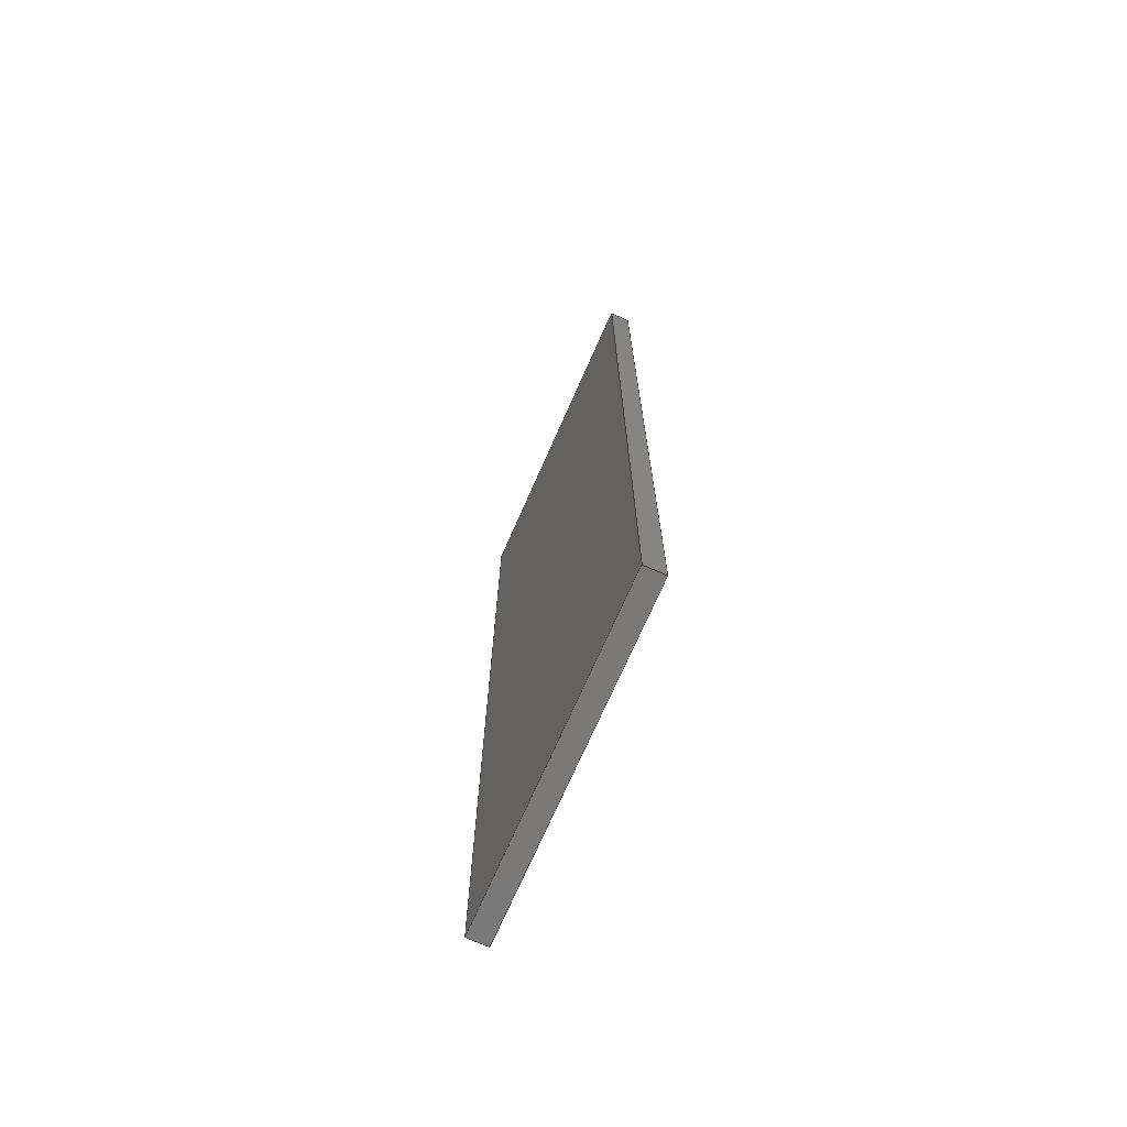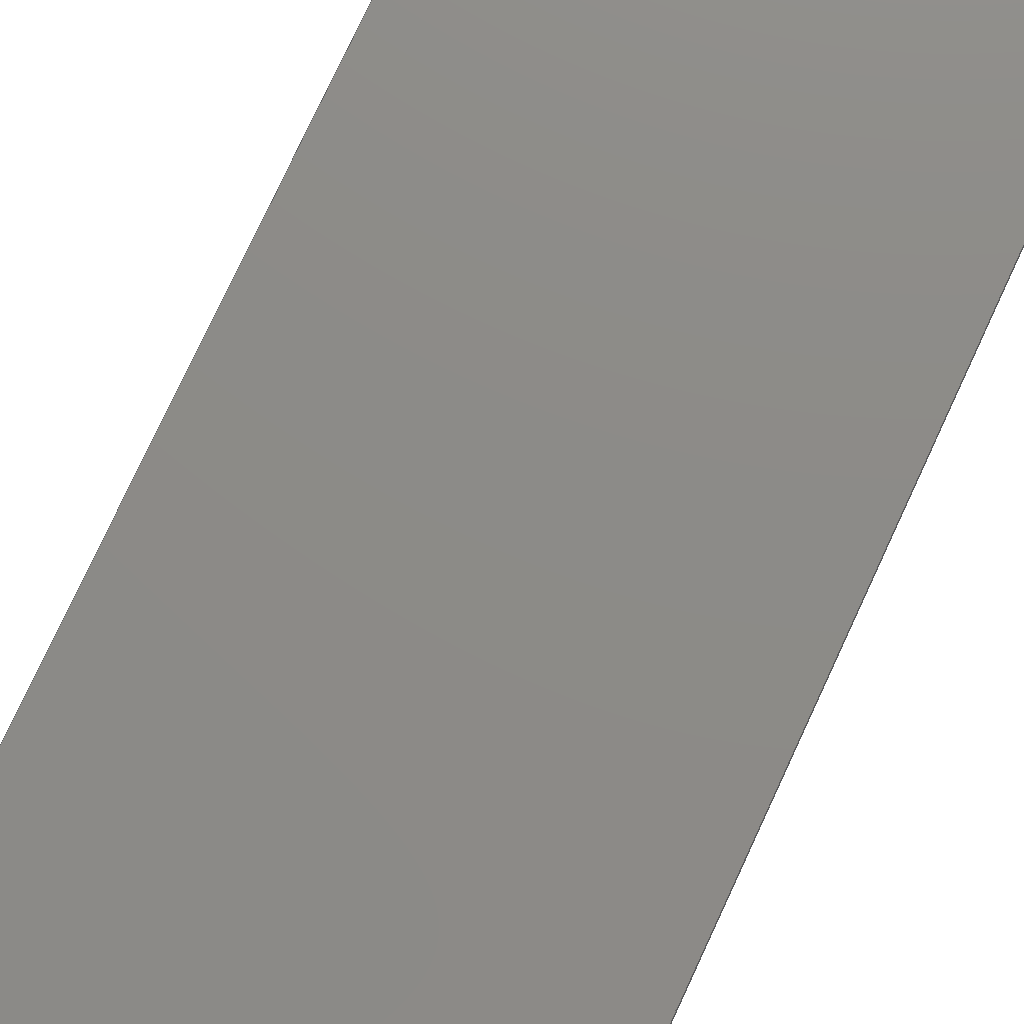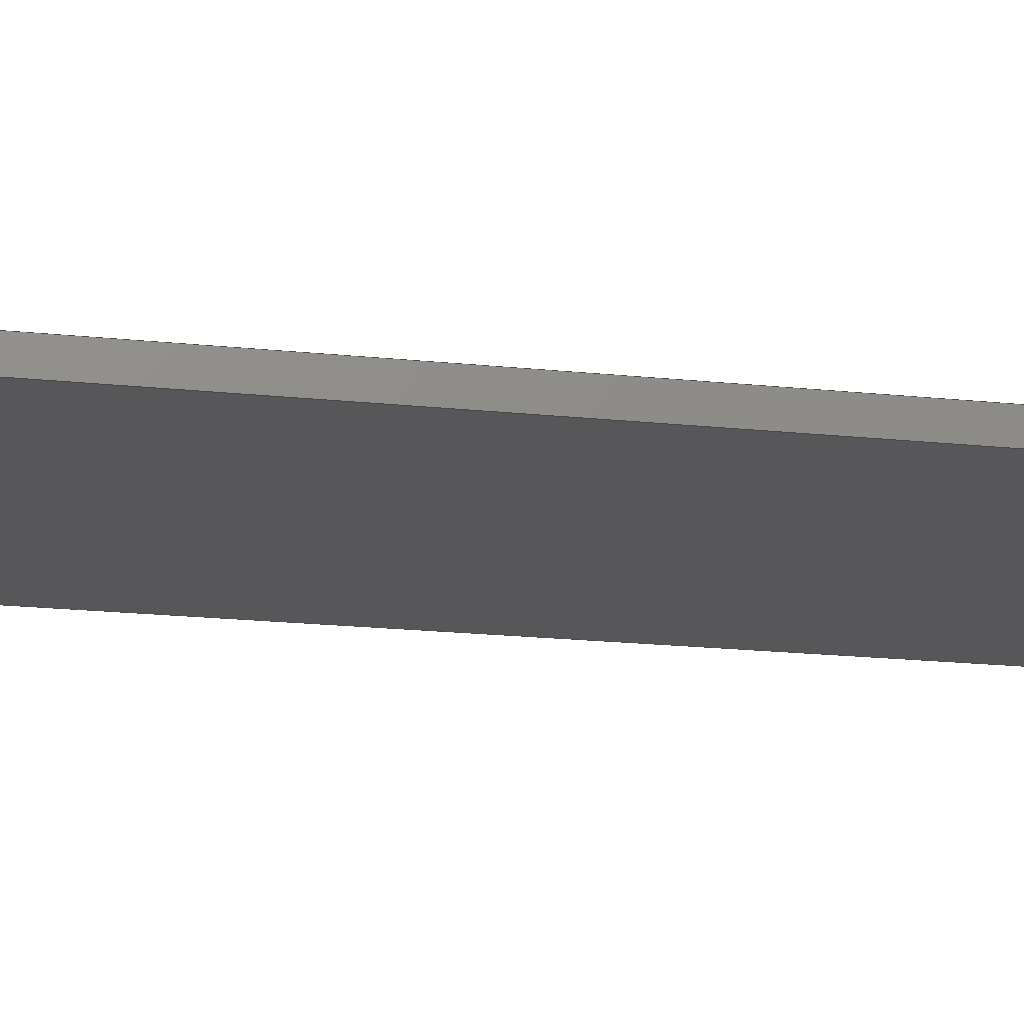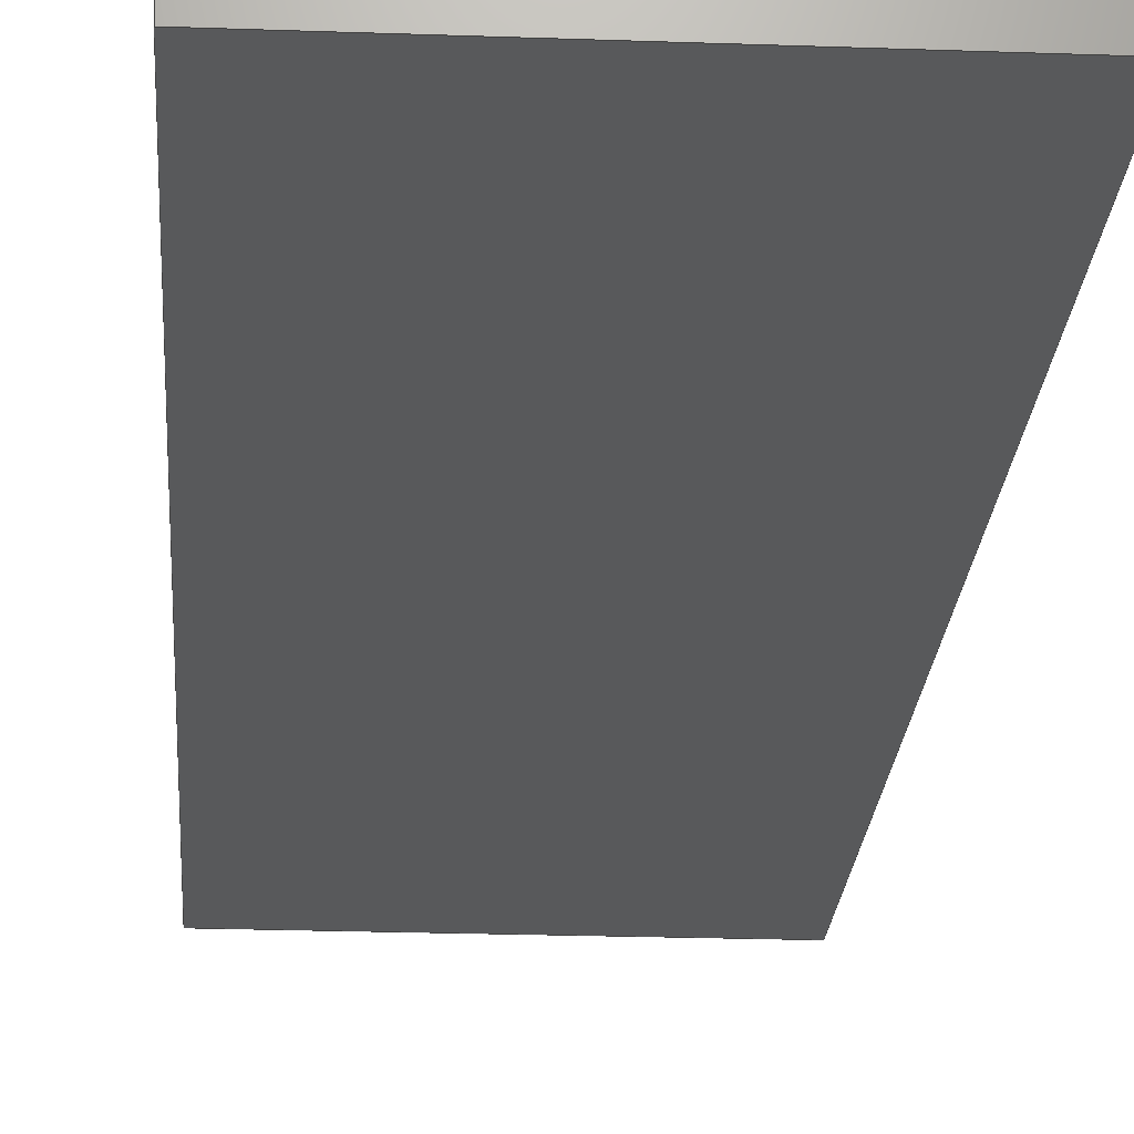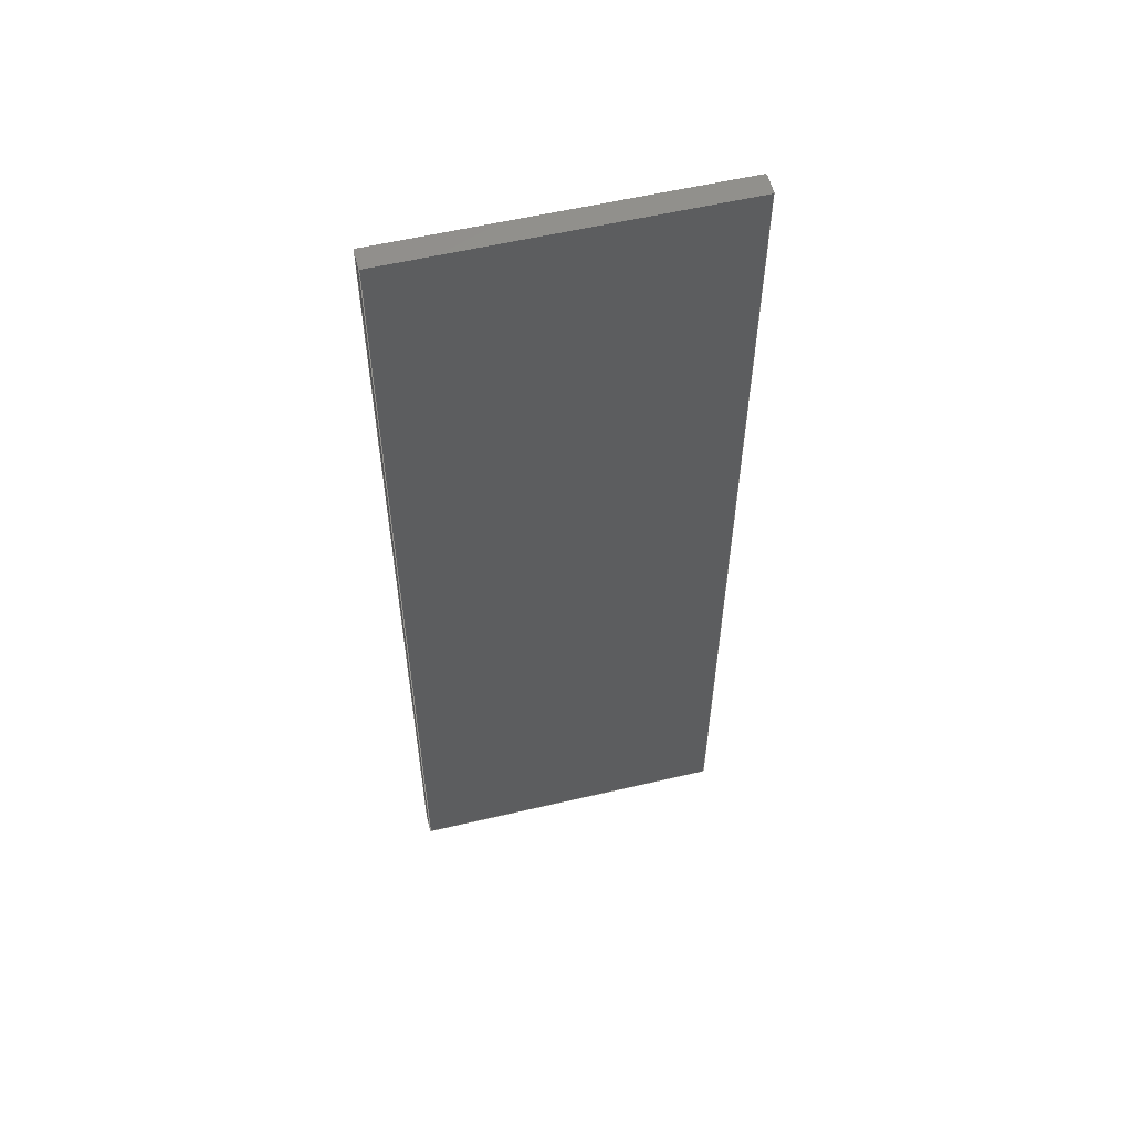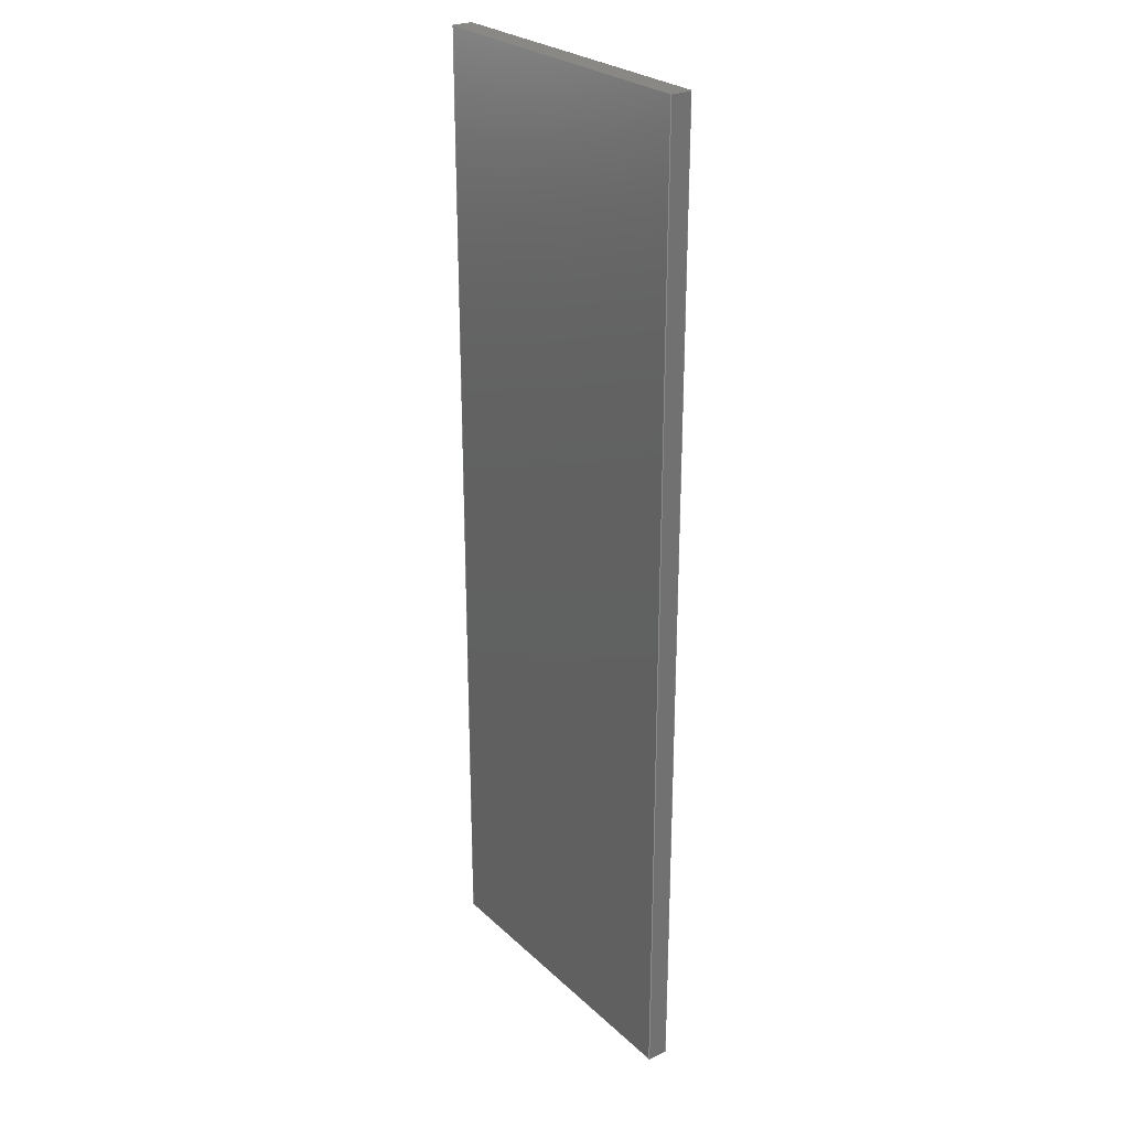
<metadata>
{"format":"step","ext":"step","renderer":"f3d","projection":"perspective","resolution":1024,"background":"white","views":[{"elev":-72.5,"azim":66.2,"up":"+Z"},{"elev":76.1,"azim":24.8,"up":"+Y"},{"elev":-18.0,"azim":-102.0,"up":"+Y"},{"elev":-21.3,"azim":176.3,"up":"+Y"},{"elev":57.3,"azim":-13.7,"up":"+Z"},{"elev":26.2,"azim":54.8,"up":"+Z"}]}
</metadata>
<code>
ISO-10303-21;
DATA;
#1=SHAPE_REPRESENTATION_RELATIONSHIP('','',#108,#2);
#2=ADVANCED_BREP_SHAPE_REPRESENTATION('',(#106),#170);
#3=ORIENTED_EDGE('',*,*,#27,.F.);
#4=ORIENTED_EDGE('',*,*,#28,.F.);
#5=ORIENTED_EDGE('',*,*,#29,.T.);
#6=ORIENTED_EDGE('',*,*,#30,.T.);
#7=ORIENTED_EDGE('',*,*,#31,.T.);
#8=ORIENTED_EDGE('',*,*,#32,.F.);
#9=ORIENTED_EDGE('',*,*,#33,.F.);
#10=ORIENTED_EDGE('',*,*,#28,.T.);
#11=ORIENTED_EDGE('',*,*,#34,.T.);
#12=ORIENTED_EDGE('',*,*,#35,.F.);
#13=ORIENTED_EDGE('',*,*,#36,.F.);
#14=ORIENTED_EDGE('',*,*,#32,.T.);
#15=ORIENTED_EDGE('',*,*,#37,.F.);
#16=ORIENTED_EDGE('',*,*,#30,.F.);
#17=ORIENTED_EDGE('',*,*,#38,.T.);
#18=ORIENTED_EDGE('',*,*,#35,.T.);
#19=ORIENTED_EDGE('',*,*,#29,.F.);
#20=ORIENTED_EDGE('',*,*,#33,.T.);
#21=ORIENTED_EDGE('',*,*,#36,.T.);
#22=ORIENTED_EDGE('',*,*,#38,.F.);
#23=ORIENTED_EDGE('',*,*,#27,.T.);
#24=ORIENTED_EDGE('',*,*,#37,.T.);
#25=ORIENTED_EDGE('',*,*,#34,.F.);
#26=ORIENTED_EDGE('',*,*,#31,.F.);
#27=EDGE_CURVE('',#39,#40,#47,.T.);
#28=EDGE_CURVE('',#41,#39,#48,.T.);
#29=EDGE_CURVE('',#41,#42,#49,.T.);
#30=EDGE_CURVE('',#42,#40,#50,.T.);
#31=EDGE_CURVE('',#39,#43,#51,.T.);
#32=EDGE_CURVE('',#44,#43,#52,.T.);
#33=EDGE_CURVE('',#41,#44,#53,.T.);
#34=EDGE_CURVE('',#43,#45,#54,.T.);
#35=EDGE_CURVE('',#46,#45,#55,.T.);
#36=EDGE_CURVE('',#44,#46,#56,.T.);
#37=EDGE_CURVE('',#40,#45,#57,.T.);
#38=EDGE_CURVE('',#42,#46,#58,.T.);
#39=VERTEX_POINT('',#145);
#40=VERTEX_POINT('',#146);
#41=VERTEX_POINT('',#148);
#42=VERTEX_POINT('',#150);
#43=VERTEX_POINT('',#154);
#44=VERTEX_POINT('',#156);
#45=VERTEX_POINT('',#160);
#46=VERTEX_POINT('',#162);
#47=LINE('',#144,#59);
#48=LINE('',#147,#60);
#49=LINE('',#149,#61);
#50=LINE('',#151,#62);
#51=LINE('',#153,#63);
#52=LINE('',#155,#64);
#53=LINE('',#157,#65);
#54=LINE('',#159,#66);
#55=LINE('',#161,#67);
#56=LINE('',#163,#68);
#57=LINE('',#165,#69);
#58=LINE('',#166,#70);
#59=VECTOR('',#120,1);
#60=VECTOR('',#121,1);
#61=VECTOR('',#122,1);
#62=VECTOR('',#123,1);
#63=VECTOR('',#126,1);
#64=VECTOR('',#127,1);
#65=VECTOR('',#128,1);
#66=VECTOR('',#131,1);
#67=VECTOR('',#132,1);
#68=VECTOR('',#133,1);
#69=VECTOR('',#136,1);
#70=VECTOR('',#137,1);
#71=EDGE_LOOP('',(#3,#4,#5,#6));
#72=EDGE_LOOP('',(#7,#8,#9,#10));
#73=EDGE_LOOP('',(#11,#12,#13,#14));
#74=EDGE_LOOP('',(#15,#16,#17,#18));
#75=EDGE_LOOP('',(#19,#20,#21,#22));
#76=EDGE_LOOP('',(#23,#24,#25,#26));
#77=FACE_BOUND('',#71,.T.);
#78=FACE_BOUND('',#72,.T.);
#79=FACE_BOUND('',#73,.T.);
#80=FACE_BOUND('',#74,.T.);
#81=FACE_BOUND('',#75,.T.);
#82=FACE_BOUND('',#76,.T.);
#83=PLANE('',#110);
#84=PLANE('',#111);
#85=PLANE('',#112);
#86=PLANE('',#113);
#87=PLANE('',#114);
#88=PLANE('',#115);
#89=ADVANCED_FACE('',(#77),#83,.T.);
#90=ADVANCED_FACE('',(#78),#84,.F.);
#91=ADVANCED_FACE('',(#79),#85,.F.);
#92=ADVANCED_FACE('',(#80),#86,.T.);
#93=ADVANCED_FACE('',(#81),#87,.T.);
#94=ADVANCED_FACE('',(#82),#88,.F.);
#95=CLOSED_SHELL('',(#89,#90,#91,#92,#93,#94));
#96=STYLED_ITEM('',(#97),#106);
#97=PRESENTATION_STYLE_ASSIGNMENT((#98));
#98=SURFACE_STYLE_USAGE(.BOTH.,#99);
#99=SURFACE_SIDE_STYLE('',(#102,#100));
#100=SURFACE_STYLE_RENDERING_WITH_PROPERTIES(.CONSTANT_SHADING.,#105,(#101));
#101=SURFACE_STYLE_TRANSPARENT(1);
#102=SURFACE_STYLE_FILL_AREA(#103);
#103=FILL_AREA_STYLE('',(#104));
#104=FILL_AREA_STYLE_COLOUR('',#105);
#105=COLOUR_RGB('',0.6157,0.8118,0.9294);
#106=MANIFOLD_SOLID_BREP('Part 1',#95);
#107=SHAPE_DEFINITION_REPRESENTATION(#175,#108);
#108=SHAPE_REPRESENTATION('Part 1',(#109),#170);
#109=AXIS2_PLACEMENT_3D('',#142,#116,#117);
#110=AXIS2_PLACEMENT_3D('',#143,#118,#119);
#111=AXIS2_PLACEMENT_3D('',#152,#124,#125);
#112=AXIS2_PLACEMENT_3D('',#158,#129,#130);
#113=AXIS2_PLACEMENT_3D('',#164,#134,#135);
#114=AXIS2_PLACEMENT_3D('',#167,#138,#139);
#115=AXIS2_PLACEMENT_3D('',#168,#140,#141);
#116=DIRECTION('',(0,0,1));
#117=DIRECTION('',(1,0,0));
#118=DIRECTION('',(-1,0,0));
#119=DIRECTION('',(0,0,1));
#120=DIRECTION('',(0,0,1));
#121=DIRECTION('',(0,1,0));
#122=DIRECTION('',(0,0,1));
#123=DIRECTION('',(0,1,0));
#124=DIRECTION('',(0,0,1));
#125=DIRECTION('',(1,0,0));
#126=DIRECTION('',(1,0,0));
#127=DIRECTION('',(0,1,0));
#128=DIRECTION('',(1,0,0));
#129=DIRECTION('',(-1,0,-1.821e-16));
#130=DIRECTION('',(-1.821e-16,0,1));
#131=DIRECTION('',(-1.821e-16,0,1));
#132=DIRECTION('',(0,1,0));
#133=DIRECTION('',(-1.821e-16,0,1));
#134=DIRECTION('',(0,0,1));
#135=DIRECTION('',(1,0,0));
#136=DIRECTION('',(1,0,0));
#137=DIRECTION('',(1,0,0));
#138=DIRECTION('',(0,-1,0));
#139=DIRECTION('',(1,0,0));
#140=DIRECTION('',(0,-1,0));
#141=DIRECTION('',(1,0,0));
#142=CARTESIAN_POINT('',(0,0,0));
#143=CARTESIAN_POINT('',(0,-0.0254,0.6096));
#144=CARTESIAN_POINT('',(0,0,0.6096));
#145=CARTESIAN_POINT('',(0,0,0));
#146=CARTESIAN_POINT('',(0,0,1.219));
#147=CARTESIAN_POINT('',(0,-0.0254,0));
#148=CARTESIAN_POINT('',(0,-0.0254,0));
#149=CARTESIAN_POINT('',(0,-0.0254,0.6096));
#150=CARTESIAN_POINT('',(0,-0.0254,1.219));
#151=CARTESIAN_POINT('',(0,-0.0254,1.219));
#152=CARTESIAN_POINT('',(0.2032,-0.0254,0));
#153=CARTESIAN_POINT('',(0.2032,0,0));
#154=CARTESIAN_POINT('',(0.4064,0,0));
#155=CARTESIAN_POINT('',(0.4064,-0.0254,0));
#156=CARTESIAN_POINT('',(0.4064,-0.0254,0));
#157=CARTESIAN_POINT('',(0.2032,-0.0254,0));
#158=CARTESIAN_POINT('',(0.4064,-0.0254,0.6096));
#159=CARTESIAN_POINT('',(0.4064,0,0.6096));
#160=CARTESIAN_POINT('',(0.4064,0,1.219));
#161=CARTESIAN_POINT('',(0.4064,-0.0254,1.219));
#162=CARTESIAN_POINT('',(0.4064,-0.0254,1.219));
#163=CARTESIAN_POINT('',(0.4064,-0.0254,0.6096));
#164=CARTESIAN_POINT('',(0.2032,-0.0254,1.219));
#165=CARTESIAN_POINT('',(0.2032,0,1.219));
#166=CARTESIAN_POINT('',(0.2032,-0.0254,1.219));
#167=CARTESIAN_POINT('',(0.2032,-0.0254,0.6096));
#168=CARTESIAN_POINT('',(0.2032,0,0.6096));
#169=MECHANICAL_DESIGN_GEOMETRIC_PRESENTATION_REPRESENTATION('',(#96),
#170);
#170=(
GEOMETRIC_REPRESENTATION_CONTEXT(3)
GLOBAL_UNCERTAINTY_ASSIGNED_CONTEXT((#171))
GLOBAL_UNIT_ASSIGNED_CONTEXT((#174,#173,#172))
REPRESENTATION_CONTEXT('Part 1','TOP_LEVEL_ASSEMBLY_PART')
);
#171=UNCERTAINTY_MEASURE_WITH_UNIT(LENGTH_MEASURE(1e-08),#174,
'DISTANCE_ACCURACY_VALUE','Maximum Tolerance applied to model');
#172=(
NAMED_UNIT(*)
SI_UNIT($,.STERADIAN.)
SOLID_ANGLE_UNIT()
);
#173=(
NAMED_UNIT(*)
PLANE_ANGLE_UNIT()
SI_UNIT($,.RADIAN.)
);
#174=(
LENGTH_UNIT()
NAMED_UNIT(*)
SI_UNIT($,.METRE.)
);
#175=PRODUCT_DEFINITION_SHAPE('','',#176);
#176=PRODUCT_DEFINITION('','',#178,#177);
#177=PRODUCT_DEFINITION_CONTEXT('',#184,'design');
#178=PRODUCT_DEFINITION_FORMATION_WITH_SPECIFIED_SOURCE('','',#180,
 .NOT_KNOWN.);
#179=PRODUCT_RELATED_PRODUCT_CATEGORY('','',(#180));
#180=PRODUCT('Part 1','Part 1','Part 1',(#182));
#181=PRODUCT_CATEGORY('','');
#182=PRODUCT_CONTEXT('',#184,'mechanical');
#183=APPLICATION_PROTOCOL_DEFINITION('international standard',
'ap242_managed_model_based_3d_engineering',2011,#184);
#184=APPLICATION_CONTEXT('managed model based 3d engineering');
ENDSEC;
END-ISO-10303-21;

</code>
